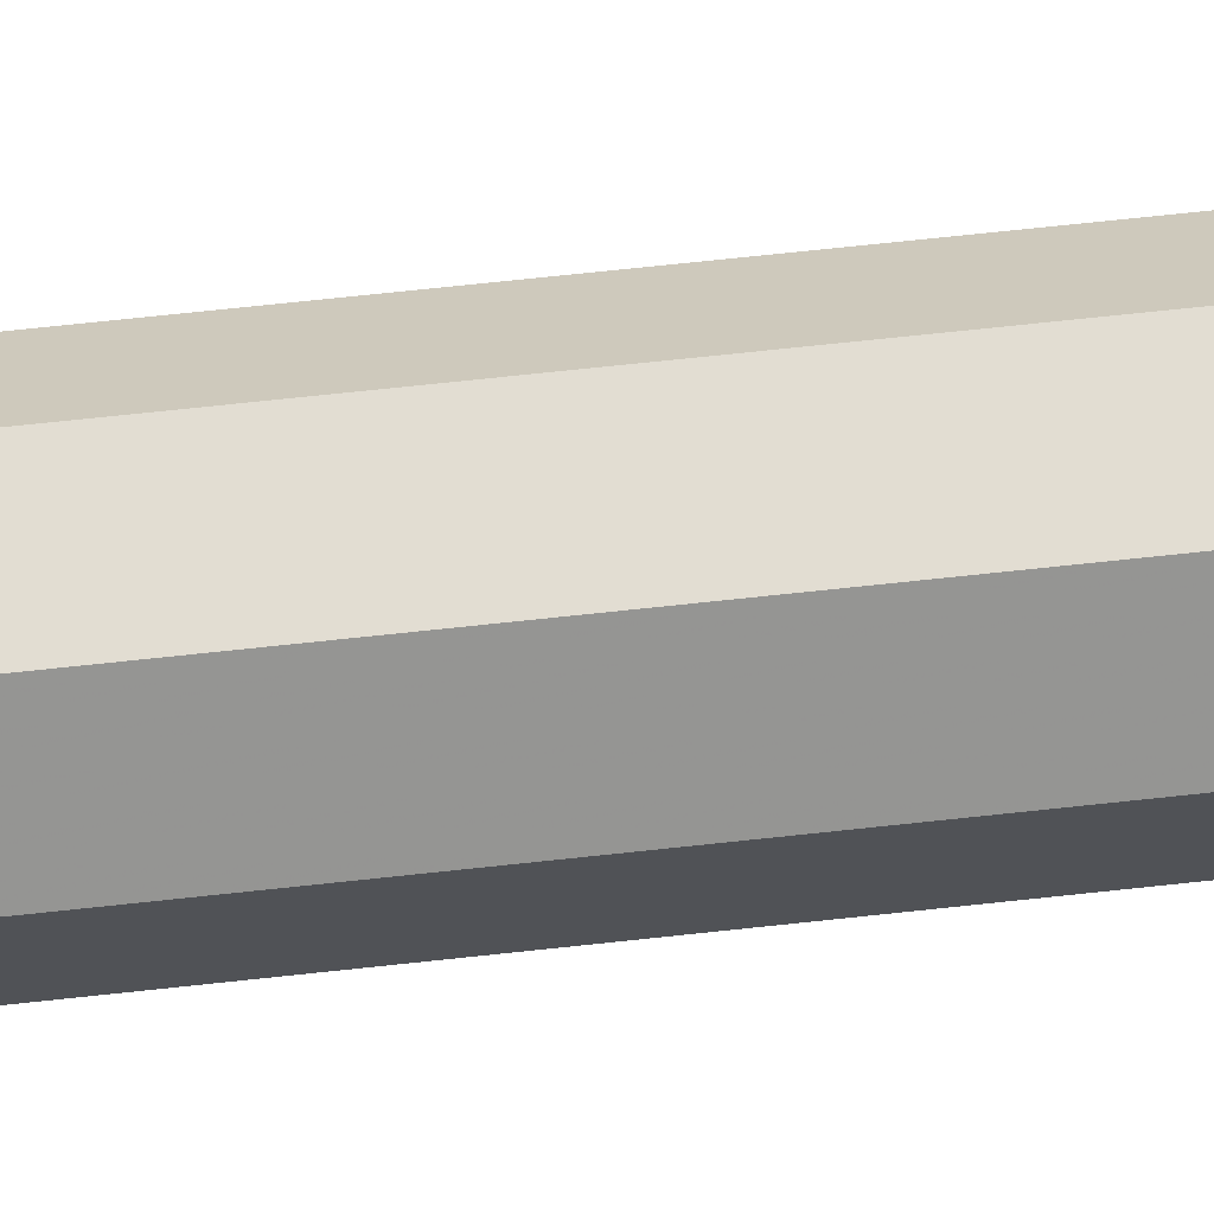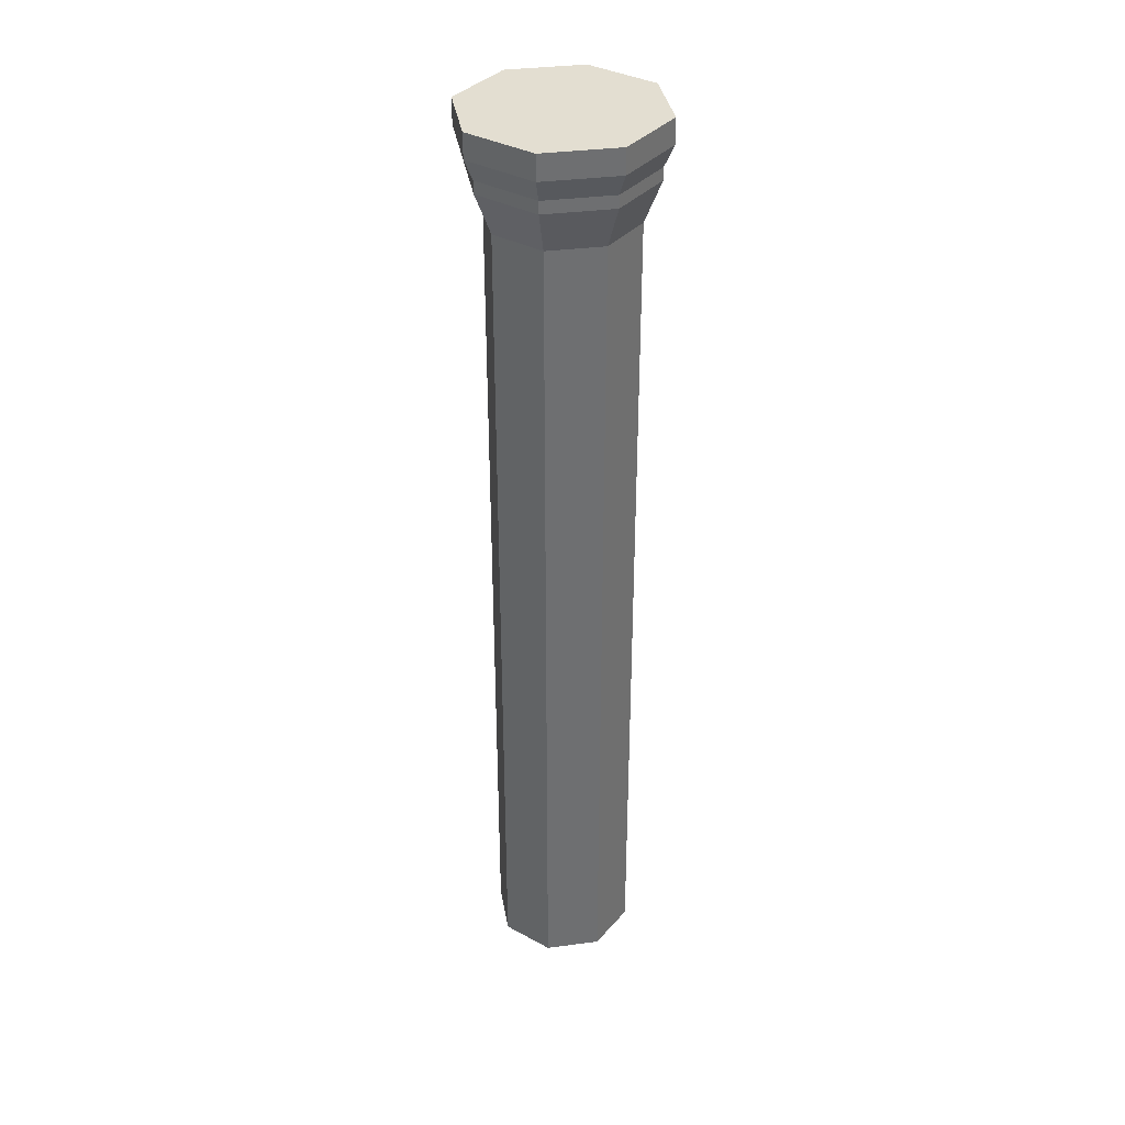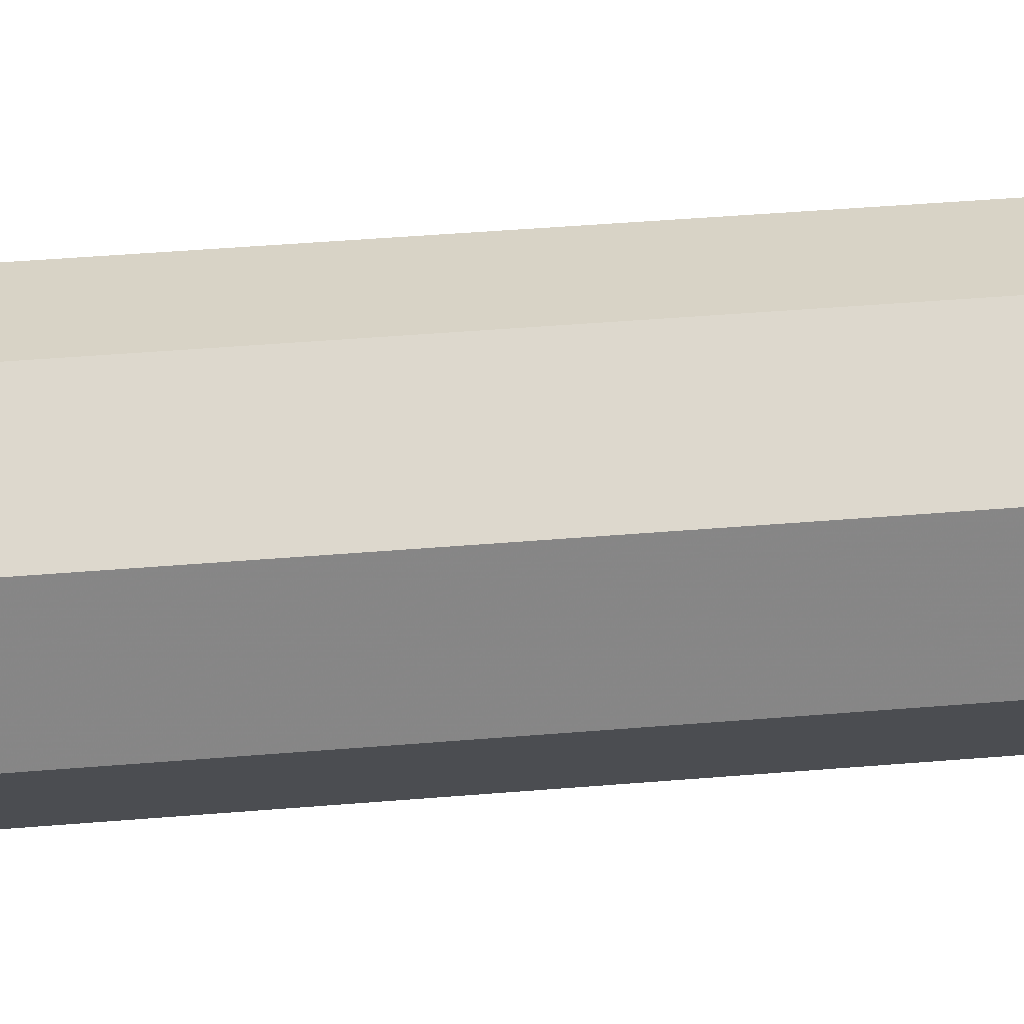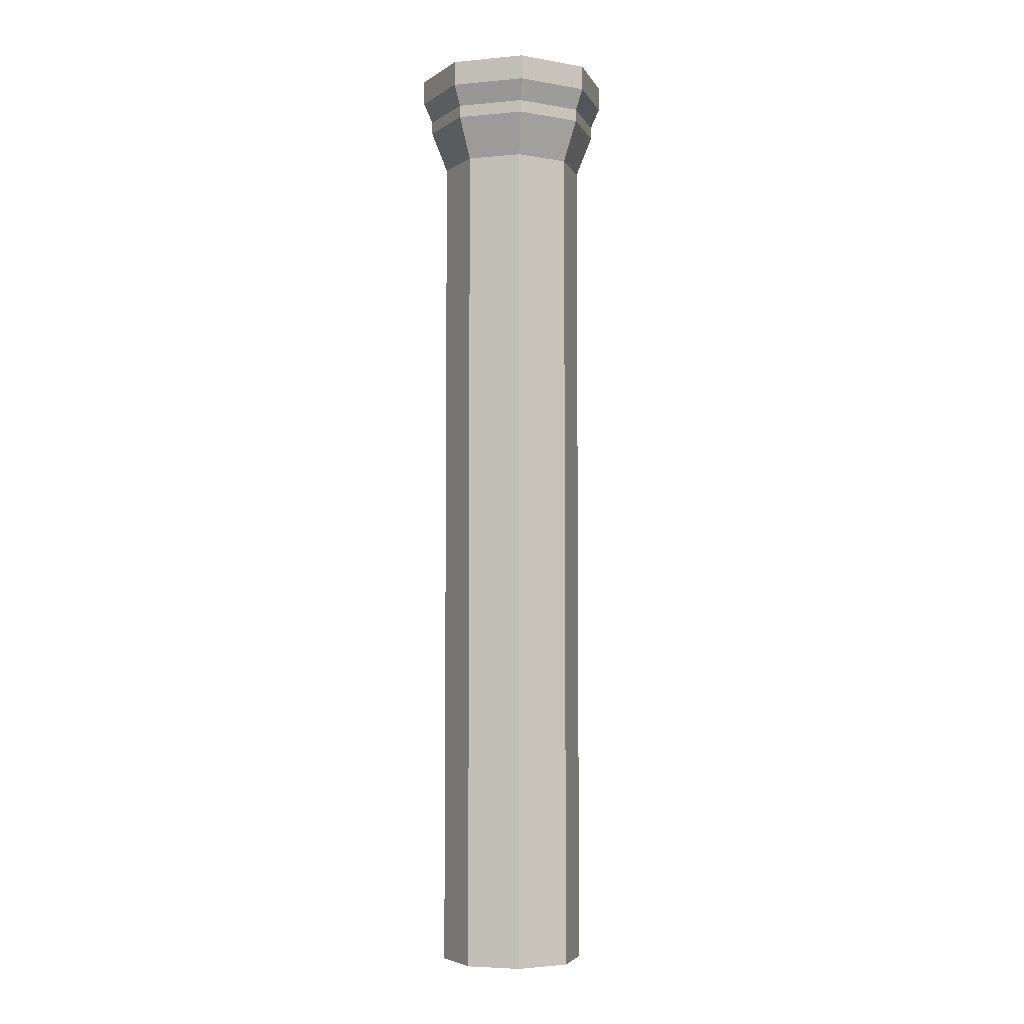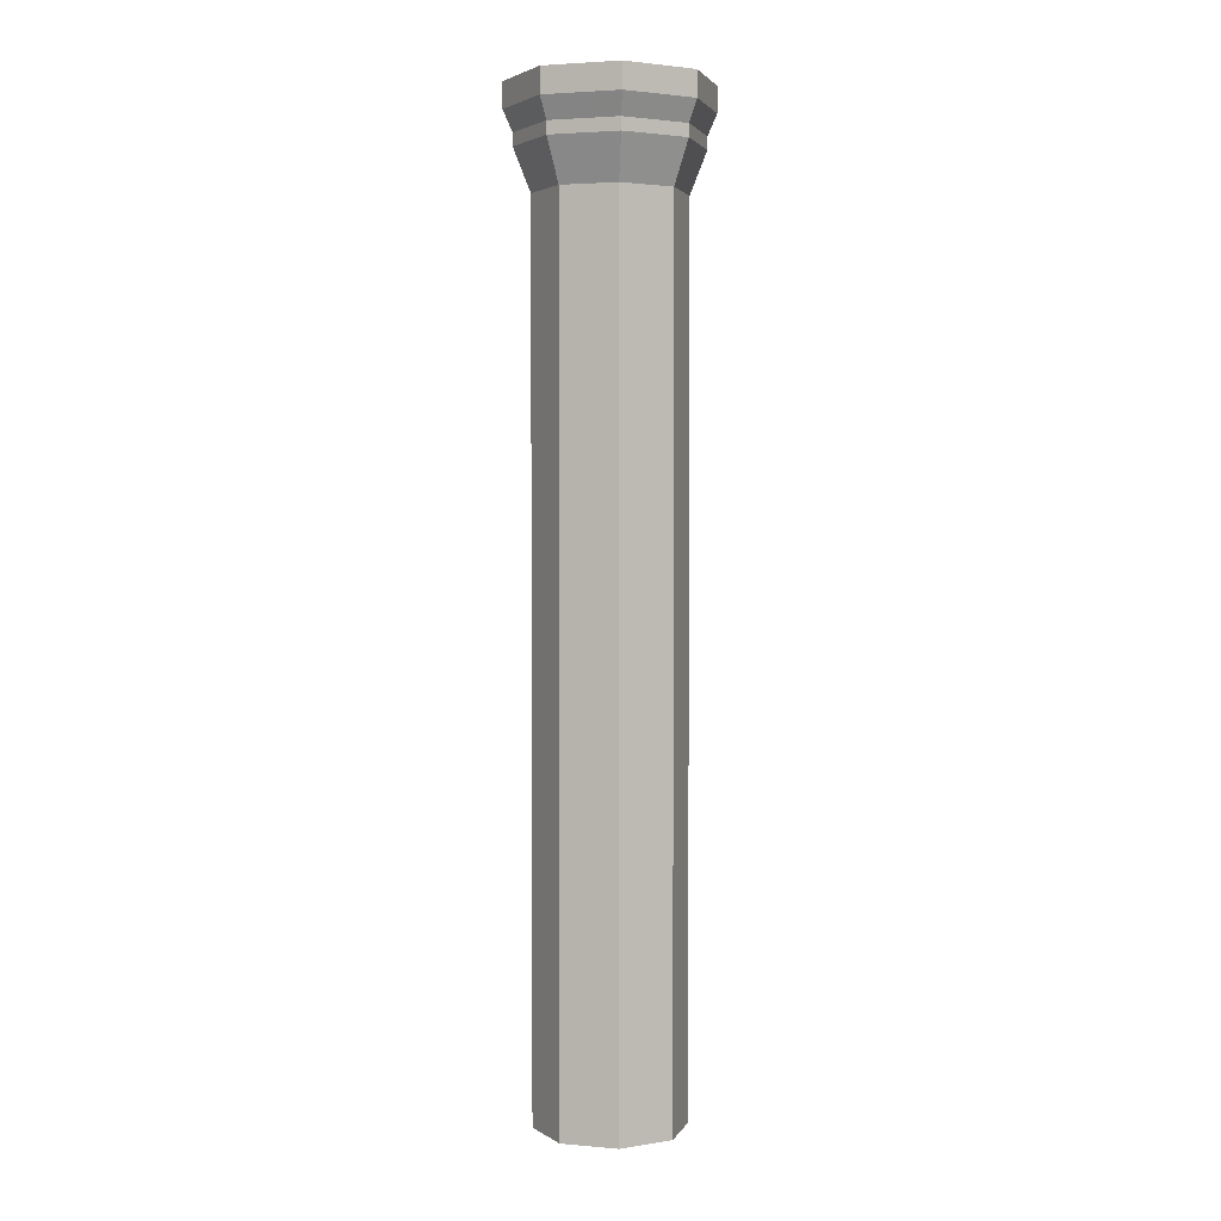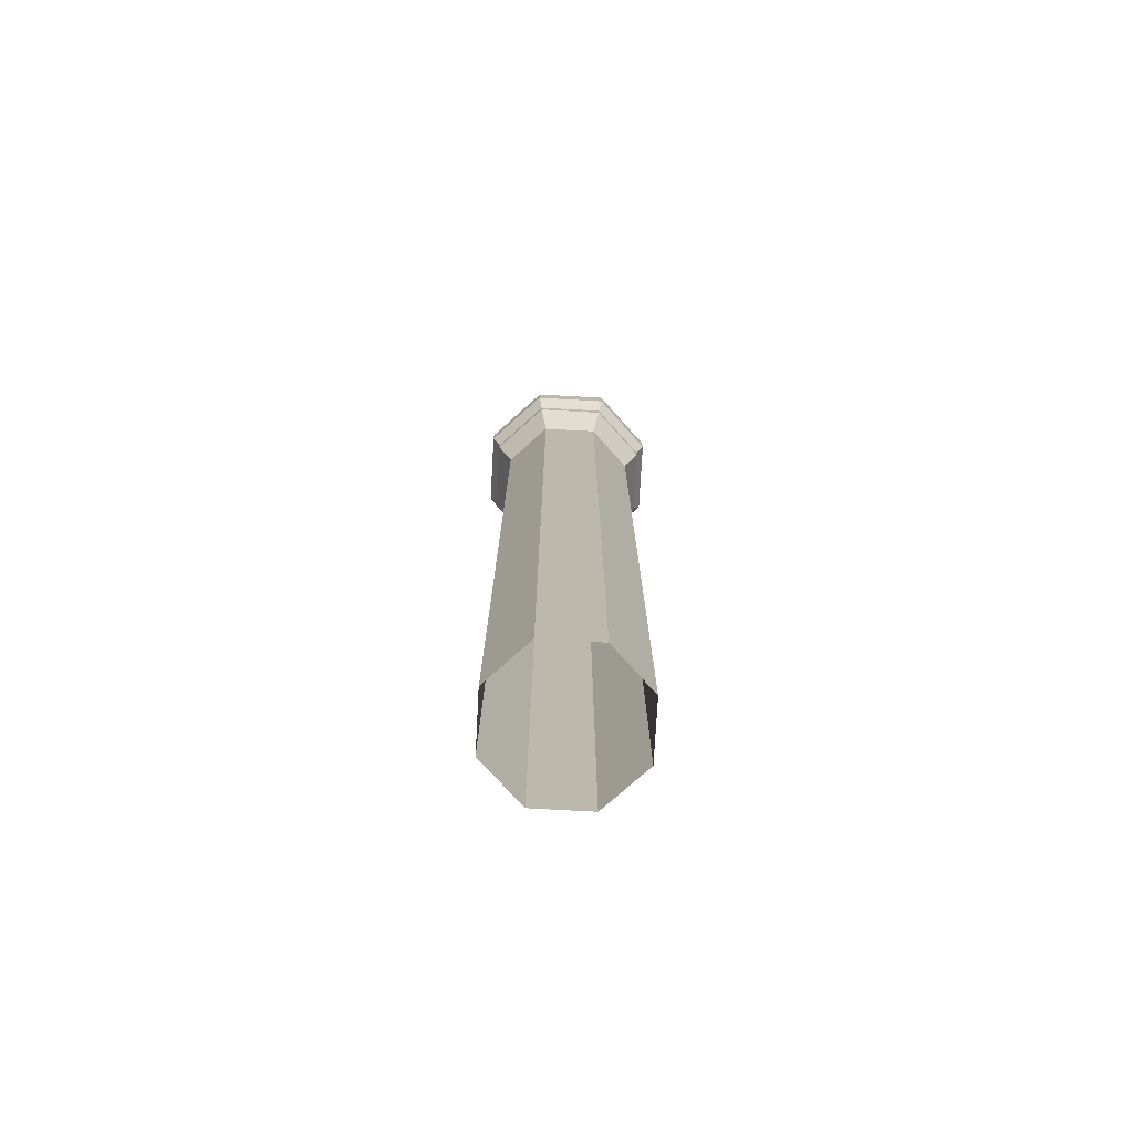
<metadata>
{"format":"obj","ext":"obj","renderer":"f3d","projection":"perspective","resolution":1024,"background":"white","views":[{"elev":67.0,"azim":-96.3,"up":"+Z"},{"elev":36.0,"azim":79.1,"up":"+Y"},{"elev":29.4,"azim":82.1,"up":"+Z"},{"elev":-4.9,"azim":-74.8,"up":"+Y"},{"elev":2.7,"azim":-29.7,"up":"+Y"},{"elev":-75.5,"azim":-94.4,"up":"+Y"}]}
</metadata>
<code>
g Chap01_LM_Snowfield_01_Column
v -0.454 2.38 0.1768
v -6.004e-07 2.38 1.86e-07
v -0.227 2.38 0.08839
v 0.1605 2.09 0.4123
v -0.178 2.09 0.4051
v -0.178 2.152 0.4051
v 0.1605 2.152 0.4123
v 0.454 2.256 -0.1768
v 0.454 2.38 -0.1768
v 0.196 2.38 -0.446
v 0.196 2.256 -0.446
v 0.454 2.256 -0.1768
v 0.446 2.256 0.196
v 0.446 2.38 0.196
v 0.454 2.38 -0.1768
v 0.1768 2.38 0.454
v 0.446 2.38 0.196
v 0.446 2.256 0.196
v 0.1768 2.256 0.454
v 0.1768 2.256 0.454
v -0.196 2.256 0.446
v -0.196 2.38 0.446
v 0.1768 2.38 0.454
v -0.1605 2.09 -0.4123
v 0.178 2.09 -0.4051
v 0.178 2.152 -0.4051
v -0.1605 2.152 -0.4123
v 0.1453 1.883 -0.3306
v 0.178 2.09 -0.4051
v -0.1605 2.09 -0.4123
v -0.131 1.883 -0.3365
v -0.3365 1.883 0.131
v -0.3306 1.883 -0.1453
v -0.4051 2.09 -0.178
v -0.3744 1.987 0.1458
v -0.4123 2.09 0.1605
v -0.4051 2.09 -0.178
v -0.1605 2.09 -0.4123
v -0.1605 2.152 -0.4123
v -0.4051 2.152 -0.178
v -0.131 1.883 -0.3365
v -0.3306 1.883 -0.1453
v -0.3306 0.3105 -0.1453
v -0.131 0.3105 -0.3365
v -0.3306 -2.38 -0.1453
v -0.131 -2.38 -0.3365
v -0.196 2.256 0.446
v -0.178 2.152 0.4051
v -0.4123 2.152 0.1605
v -0.4332 2.204 0.1687
v -0.454 2.256 0.1768
v -0.1768 2.38 -0.454
v -0.446 2.38 -0.196
v -0.446 2.256 -0.196
v -0.1768 2.256 -0.454
v -0.3365 1.097 0.131
v -0.3365 1.883 0.131
v -0.1453 1.883 0.3306
v -0.1453 0.3105 0.3306
v -0.3365 0.3105 0.131
v -0.3365 -1.035 0.131
v -0.1453 -2.38 0.3306
v -0.3365 -2.38 0.131
v -0.196 2.38 0.446
v -0.196 2.256 0.446
v -0.454 2.256 0.1768
v -0.454 2.318 0.1768
v -0.454 2.38 0.1768
v 0.196 2.256 -0.446
v 0.196 2.38 -0.446
v -0.1768 2.38 -0.454
v -0.1768 2.256 -0.454
v 0.3306 0.3105 0.1453
v 0.131 1.883 0.3365
v 0.3306 1.883 0.1453
v 0.131 0.3105 0.3365
v 0.3306 -2.38 0.1453
v 0.131 -2.38 0.3365
v -0.3306 1.883 -0.1453
v -0.3365 1.883 0.131
v -0.3365 1.097 0.131
v -0.3365 0.3105 0.131
v -0.3306 0.3105 -0.1453
v -0.3365 -1.035 0.131
v -0.3306 -2.38 -0.1453
v -0.3365 -2.38 0.131
v -0.4123 2.121 0.1605
v -0.4123 2.09 0.1605
v -0.4051 2.09 -0.178
v -0.4051 2.152 -0.178
v -0.4123 2.152 0.1605
v -0.178 2.152 0.4051
v -0.178 2.09 0.4051
v -0.4123 2.09 0.1605
v -0.4123 2.121 0.1605
v -0.4123 2.152 0.1605
v -0.454 2.256 0.1768
v -0.446 2.256 -0.196
v -0.446 2.38 -0.196
v -0.454 2.318 0.1768
v -0.454 2.38 0.1768
v 0.1453 0.3105 -0.3306
v -0.131 -2.38 -0.3365
v 0.1453 -2.38 -0.3306
v -0.131 0.3105 -0.3365
v 0.1453 1.883 -0.3306
v -0.131 1.883 -0.3365
v 0.4123 2.152 -0.1605
v 0.178 2.152 -0.4051
v 0.178 2.09 -0.4051
v 0.4123 2.09 -0.1605
v 0.4123 2.09 -0.1605
v 0.4051 2.09 0.178
v 0.4051 2.152 0.178
v 0.4123 2.152 -0.1605
v -6.004e-07 2.38 1.86e-07
v 0.454 2.38 -0.1768
v 0.446 2.38 0.196
v -6.004e-07 2.38 1.86e-07
v 0.196 2.38 -0.446
v 0.1768 2.38 0.454
v -6.004e-07 2.38 1.86e-07
v -0.1768 2.38 -0.454
v -6.004e-07 2.38 1.86e-07
v -6.004e-07 2.38 1.86e-07
v -0.446 2.38 -0.196
v -0.454 2.38 0.1768
v -6.004e-07 2.38 1.86e-07
v -0.196 2.38 0.446
v -6.004e-07 2.38 1.86e-07
v -0.227 2.38 0.08839
v -6.004e-07 2.38 1.86e-07
v 0.3365 1.883 -0.131
v 0.1453 1.883 -0.3306
v 0.1453 0.3105 -0.3306
v 0.3365 0.3105 -0.131
v 0.1453 -2.38 -0.3306
v 0.3365 -2.38 -0.131
v 0.3365 1.883 -0.131
v 0.3306 1.883 0.1453
v 0.4051 2.09 0.178
v 0.4123 2.09 -0.1605
v 0.178 2.152 -0.4051
v 0.196 2.256 -0.446
v -0.1768 2.256 -0.454
v -0.1605 2.152 -0.4123
v 0.1605 2.09 0.4123
v 0.131 1.883 0.3365
v -0.1453 1.883 0.3306
v -0.178 2.09 0.4051
v 0.4123 2.152 -0.1605
v 0.4051 2.152 0.178
v 0.446 2.256 0.196
v 0.454 2.256 -0.1768
v 0.4051 2.09 0.178
v 0.3306 1.883 0.1453
v 0.131 1.883 0.3365
v 0.1605 2.09 0.4123
v -0.178 2.09 0.4051
v -0.1453 1.883 0.3306
v -0.3365 1.883 0.131
v -0.3744 1.987 0.1458
v -0.4123 2.09 0.1605
v 0.131 1.883 0.3365
v -0.1453 0.3105 0.3306
v -0.1453 1.883 0.3306
v 0.131 0.3105 0.3365
v 0.131 -2.38 0.3365
v -0.1453 -2.38 0.3306
v 0.446 2.256 0.196
v 0.4051 2.152 0.178
v 0.1605 2.152 0.4123
v 0.1768 2.256 0.454
v 0.3365 1.883 -0.131
v 0.3306 0.3105 0.1453
v 0.3306 1.883 0.1453
v 0.3365 0.3105 -0.131
v 0.3365 -2.38 -0.131
v 0.3306 -2.38 0.1453
v 0.1768 2.256 0.454
v 0.1605 2.152 0.4123
v -0.178 2.152 0.4051
v -0.196 2.256 0.446
v -0.4332 2.204 0.1687
v -0.4123 2.152 0.1605
v -0.4051 2.152 -0.178
v -0.446 2.256 -0.196
v -0.454 2.256 0.1768
v -0.131 1.883 -0.3365
v -0.1605 2.09 -0.4123
v -0.4051 2.09 -0.178
v -0.3306 1.883 -0.1453
v -0.1605 2.152 -0.4123
v -0.1768 2.256 -0.454
v -0.446 2.256 -0.196
v -0.4051 2.152 -0.178
v 0.4051 2.09 0.178
v 0.1605 2.09 0.4123
v 0.1605 2.152 0.4123
v 0.4051 2.152 0.178
v 0.4123 2.09 -0.1605
v 0.178 2.09 -0.4051
v 0.1453 1.883 -0.3306
v 0.3365 1.883 -0.131
v 0.4123 2.152 -0.1605
v 0.454 2.256 -0.1768
v 0.196 2.256 -0.446
v 0.178 2.152 -0.4051
g Chap01_LM_Snowfield_01_Column_0
f 3 2 1
f 6 5 4
f 7 6 4
f 10 9 8
f 11 10 8
f 14 13 12
f 15 14 12
f 18 17 16
f 19 18 16
f 22 21 20
f 23 22 20
f 26 25 24
f 27 26 24
f 30 29 28
f 31 30 28
f 34 33 32
f 32 35 34
f 35 36 34
f 39 38 37
f 40 39 37
f 43 42 41
f 44 43 41
f 45 43 44
f 46 45 44
f 49 48 47
f 47 50 49
f 47 51 50
f 54 53 52
f 55 54 52
f 58 57 56
f 59 58 56
f 56 60 59
f 59 60 61
f 62 59 61
f 61 63 62
f 66 65 64
f 64 67 66
f 64 68 67
f 71 70 69
f 72 71 69
f 75 74 73
f 74 76 73
f 73 76 77
f 76 78 77
f 81 80 79
f 82 81 79
f 79 83 82
f 84 82 83
f 84 83 85
f 85 86 84
f 89 88 87
f 87 90 89
f 87 91 90
f 94 93 92
f 92 95 94
f 92 96 95
f 99 98 97
f 97 100 99
f 100 101 99
f 104 103 102
f 103 105 102
f 102 105 106
f 105 107 106
f 110 109 108
f 111 110 108
f 114 113 112
f 115 114 112
f 118 117 116
f 120 119 117
f 122 121 118
f 124 120 123
f 123 126 125
f 128 126 127
f 130 129 121
f 131 127 129
f 132 131 129
f 135 134 133
f 136 135 133
f 135 136 137
f 136 138 137
f 141 140 139
f 142 141 139
f 145 144 143
f 146 145 143
f 149 148 147
f 150 149 147
f 153 152 151
f 154 153 151
f 157 156 155
f 158 157 155
f 161 160 159
f 159 162 161
f 159 163 162
f 166 165 164
f 165 167 164
f 168 167 165
f 169 168 165
f 172 171 170
f 173 172 170
f 176 175 174
f 175 177 174
f 178 177 175
f 179 178 175
f 182 181 180
f 183 182 180
f 186 185 184
f 184 187 186
f 184 188 187
f 191 190 189
f 192 191 189
f 195 194 193
f 196 195 193
f 199 198 197
f 200 199 197
f 203 202 201
f 204 203 201
f 207 206 205
f 208 207 205

</code>
